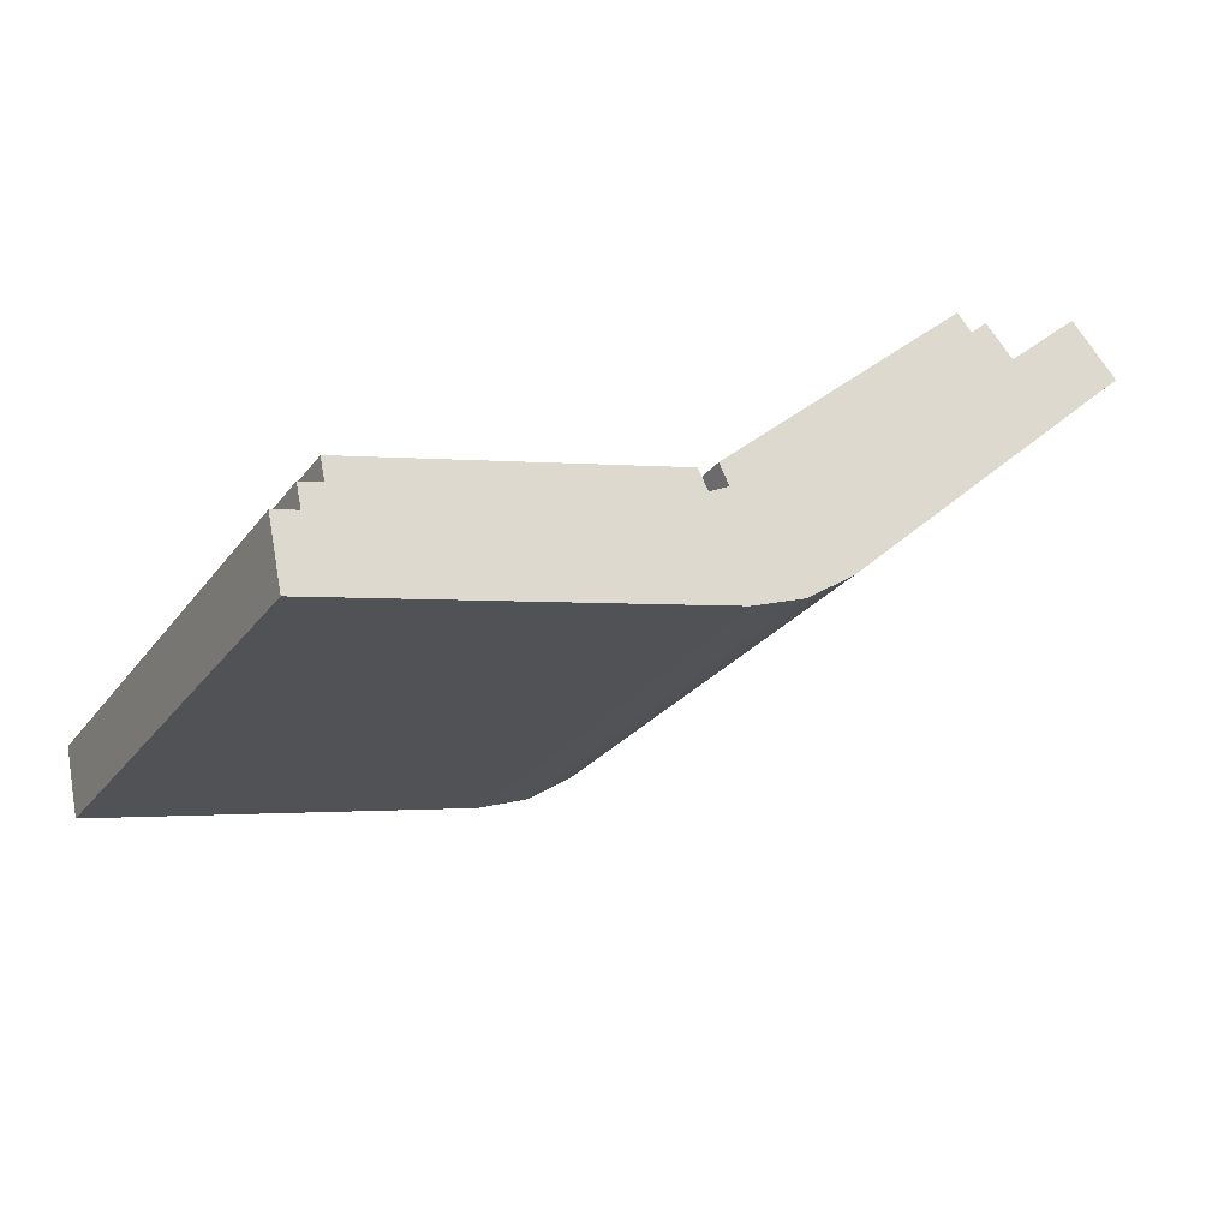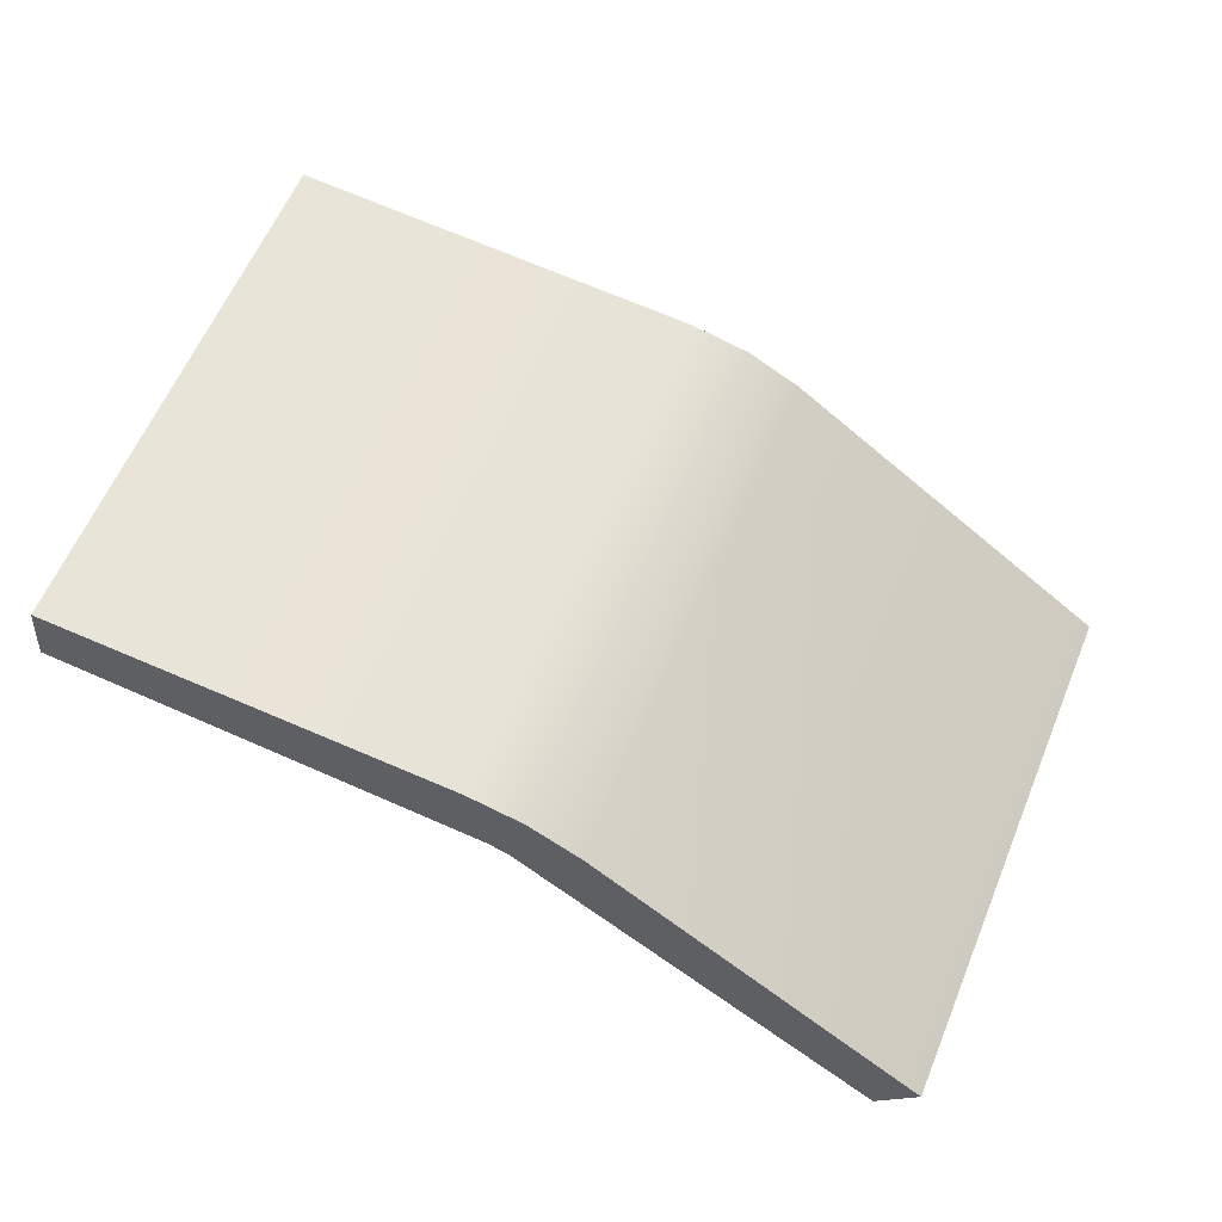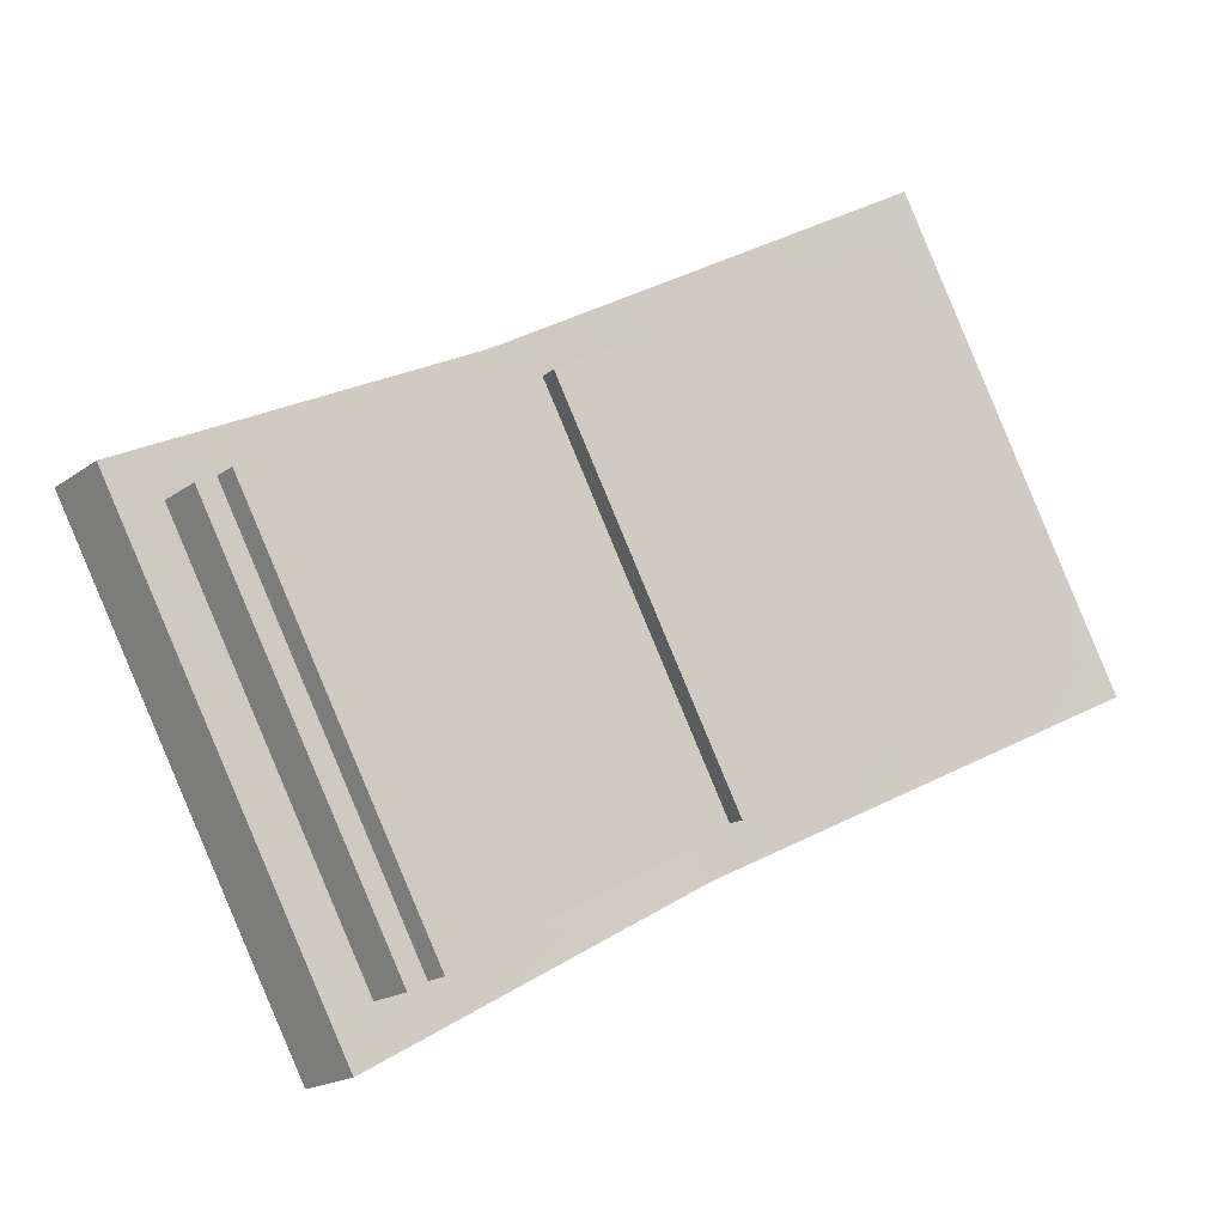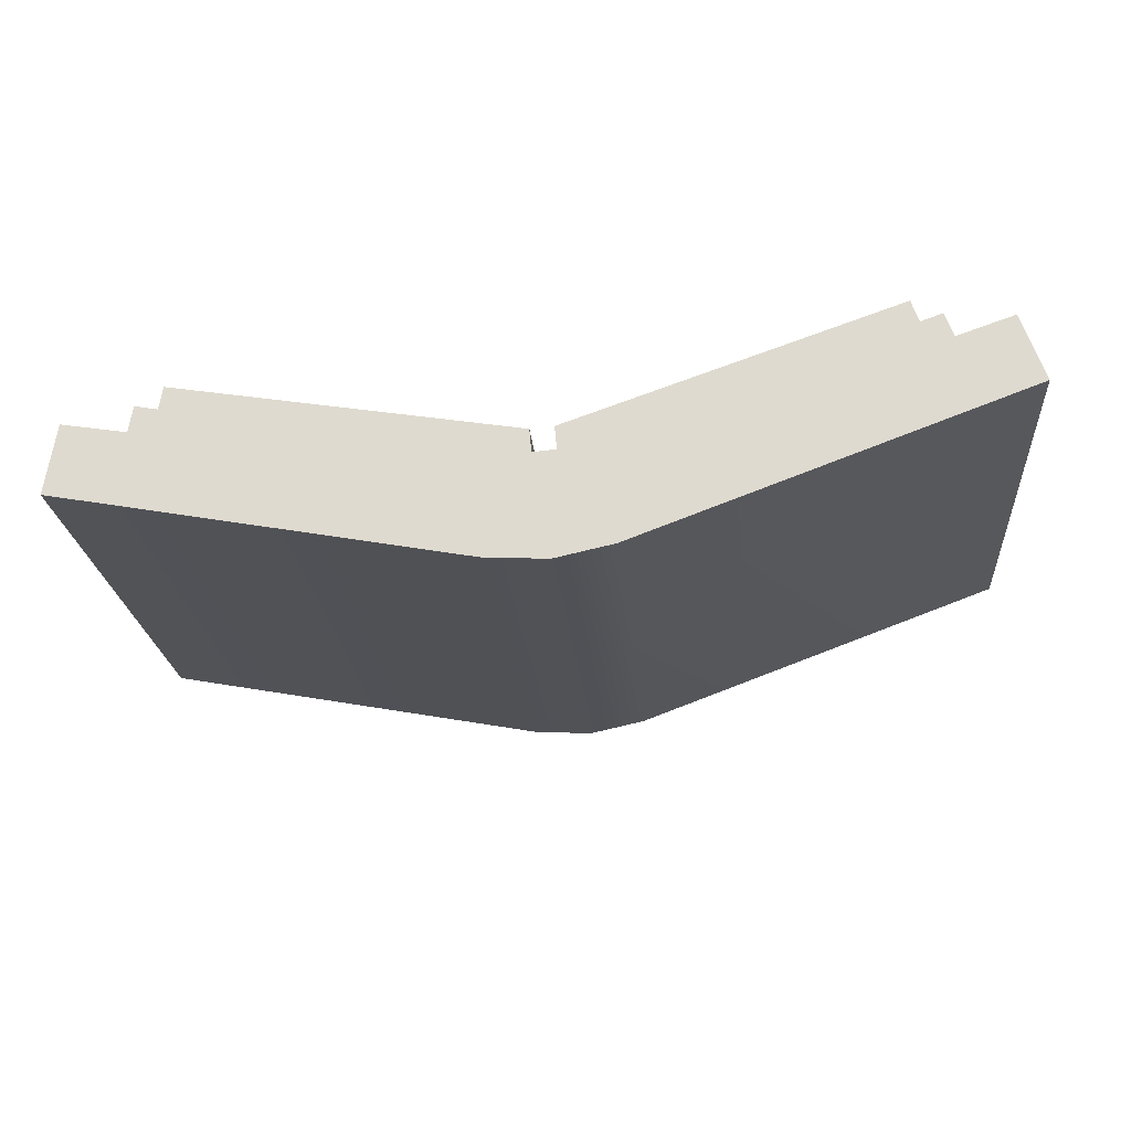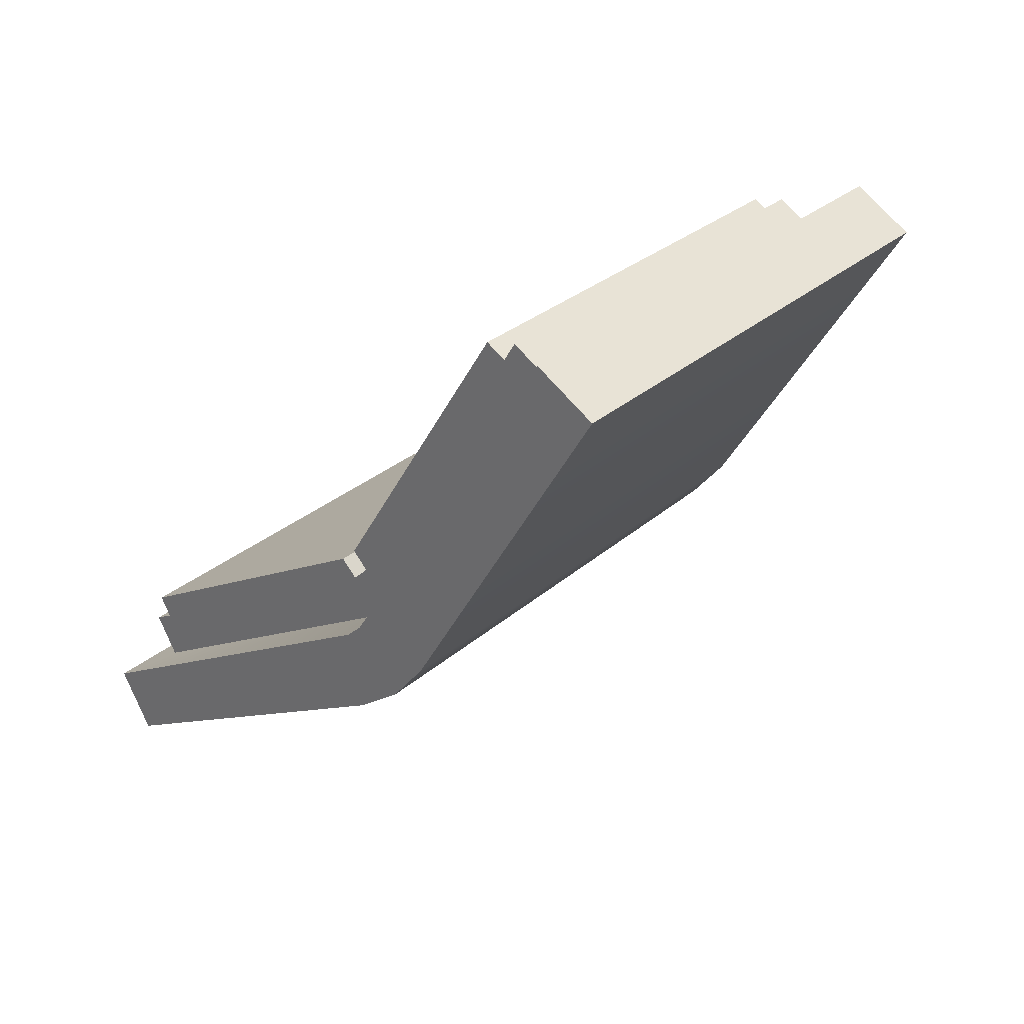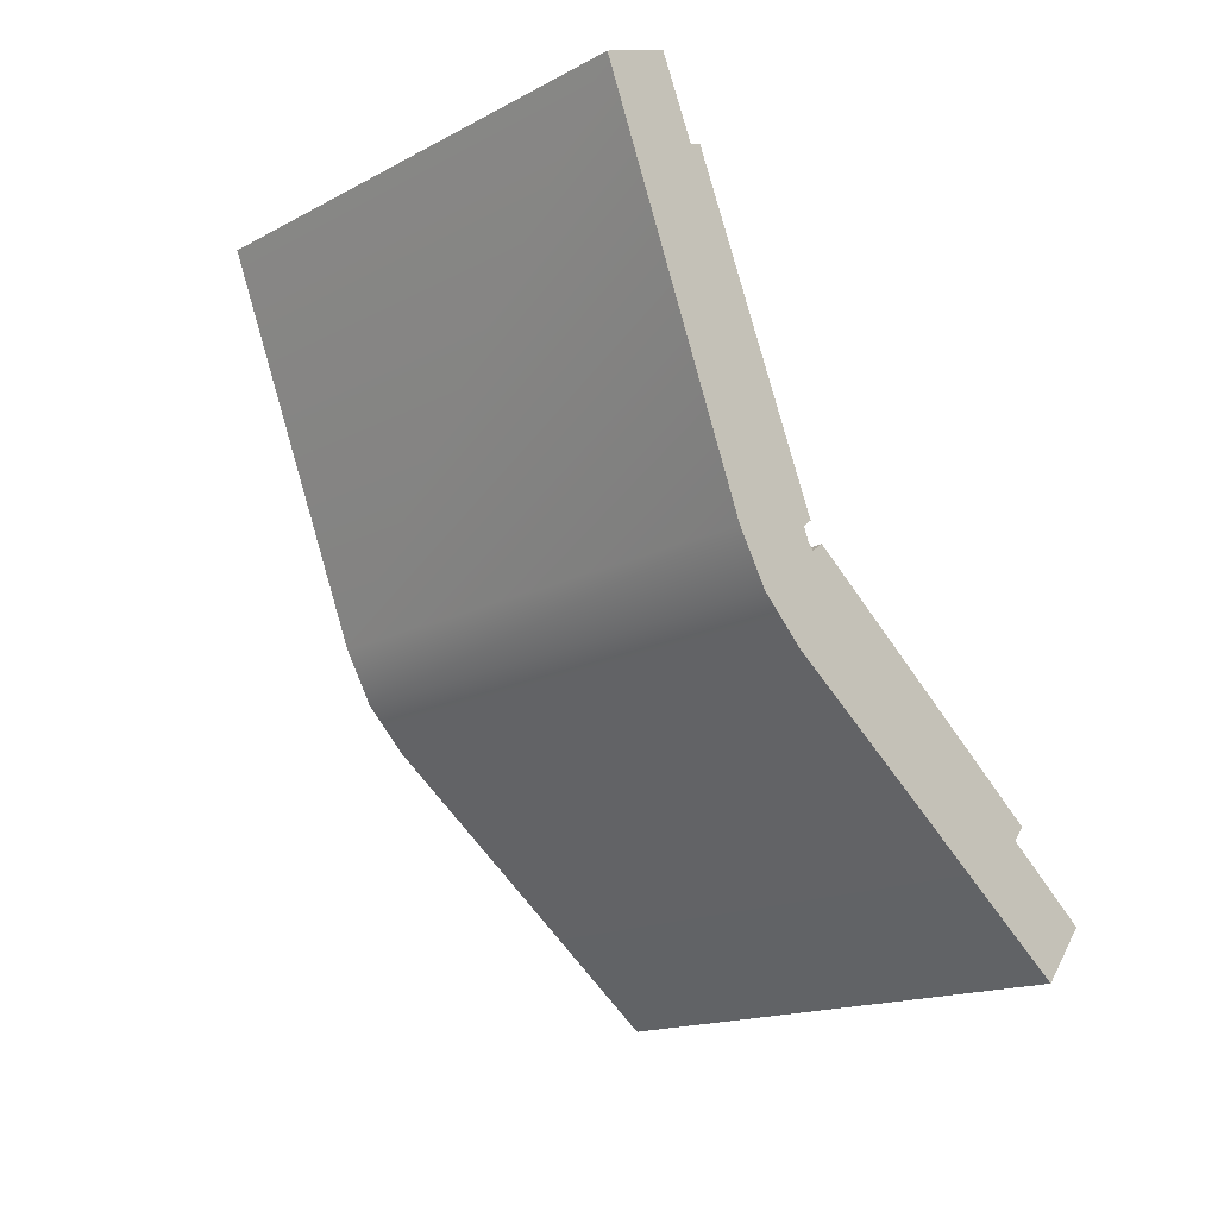
<metadata>
{"format":"obj","ext":"obj","renderer":"f3d","projection":"perspective","resolution":1024,"background":"white","views":[{"elev":22.2,"azim":142.6,"up":"+Y"},{"elev":-76.0,"azim":150.0,"up":"+Y"},{"elev":34.1,"azim":143.5,"up":"+Z"},{"elev":-70.5,"azim":-173.3,"up":"+Z"},{"elev":-26.1,"azim":56.3,"up":"+Y"},{"elev":-79.1,"azim":-64.0,"up":"+Y"}]}
</metadata>
<code>
g magicbook_poison_spell_Mesh
v 0.4144 -0.968 1.313
v 0.6941 -0.6634 1.074
v 0.4146 -0.7215 1.024
v 0.6938 -0.9099 1.362
v 0.3734 -0.7255 1.021
v 0.3732 -0.972 1.309
v 0.3319 -0.9679 1.313
v 0.3321 -0.7215 1.024
v 0.05221 -0.9093 1.362
v 0.05236 -0.6629 1.074
v 0.3814 -0.8712 1.352
v 0.6206 -0.6218 1.153
v 0.6204 -0.8255 1.391
v 0.3816 -0.6677 1.113
v 0.3814 -0.9303 1.345
v 0.3732 -0.9089 1.32
v 0.3814 -0.9089 1.32
v 0.3732 -0.9303 1.345
v 0.3649 -0.9089 1.32
v 0.3649 -0.9303 1.345
v 0.06502 -0.873 1.394
v 0.09691 -0.858 1.363
v 0.09704 -0.6545 1.124
v 0.06517 -0.6266 1.105
v 0.3651 -0.6839 1.056
v 0.3651 -0.7053 1.081
v 0.3734 -0.7053 1.081
v 0.3734 -0.6839 1.056
v 0.3816 -0.7053 1.081
v 0.3816 -0.6839 1.056
v 0.1257 -0.8249 1.391
v 0.3651 -0.6677 1.113
v 0.3649 -0.8712 1.352
v 0.1258 -0.6214 1.153
v 0.681 -0.8735 1.393
v 0.6941 -0.6634 1.074
v 0.6938 -0.9099 1.362
v 0.6813 -0.6271 1.105
v 0.6492 -0.8586 1.363
v 0.6408 -0.6307 1.145
v 0.6494 -0.655 1.124
v 0.6406 -0.8343 1.383
v 0.3814 -0.8838 1.341
v 0.6204 -0.8255 1.391
v 0.6247 -0.8376 1.381
v 0.3814 -0.8712 1.352
v 0.1214 -0.8371 1.381
v 0.3649 -0.8712 1.352
v 0.3649 -0.8838 1.341
v 0.1257 -0.8249 1.391
v 0.3649 -0.9303 1.345
v 0.3319 -0.9679 1.313
v 0.06502 -0.873 1.394
v 0.05221 -0.9093 1.362
v 0.3732 -0.972 1.309
v 0.3732 -0.9303 1.345
v 0.3814 -0.9303 1.345
v 0.4144 -0.968 1.313
v 0.681 -0.8735 1.393
v 0.6938 -0.9099 1.362
v 0.06502 -0.873 1.394
v 0.05236 -0.6629 1.074
v 0.06517 -0.6266 1.105
v 0.05221 -0.9093 1.362
v 0.09691 -0.858 1.363
v 0.1056 -0.6302 1.145
v 0.1055 -0.8338 1.384
v 0.09704 -0.6545 1.124
v 0.3649 -0.8712 1.352
v 0.3651 -0.6802 1.103
v 0.3649 -0.8838 1.341
v 0.3651 -0.6677 1.113
v 0.3814 -0.8712 1.352
v 0.3816 -0.6802 1.103
v 0.3816 -0.6677 1.113
v 0.3814 -0.8838 1.341
v 0.3816 -0.6802 1.103
v 0.6206 -0.6218 1.153
v 0.3816 -0.6677 1.113
v 0.6249 -0.634 1.142
v 0.1215 -0.6335 1.142
v 0.3651 -0.6677 1.113
v 0.1258 -0.6214 1.153
v 0.3651 -0.6802 1.103
v 0.1258 -0.6214 1.153
v 0.1214 -0.8371 1.381
v 0.1258 -0.6214 1.153
v 0.1257 -0.8249 1.391
v 0.1215 -0.6335 1.142
v 0.6247 -0.8376 1.381
v 0.6206 -0.6218 1.153
v 0.6249 -0.634 1.142
v 0.6204 -0.8255 1.391
v 0.3814 -0.8838 1.341
v 0.3734 -0.6802 1.103
v 0.3816 -0.6802 1.103
v 0.3732 -0.8838 1.341
v 0.3651 -0.6802 1.103
v 0.3649 -0.8838 1.341
v 0.3649 -0.9089 1.32
v 0.09691 -0.858 1.363
v 0.1214 -0.8371 1.381
v 0.3649 -0.8838 1.341
v 0.1055 -0.8338 1.384
v 0.1055 -0.8338 1.384
v 0.1215 -0.6335 1.142
v 0.1214 -0.8371 1.381
v 0.1056 -0.6302 1.145
v 0.3732 -0.9089 1.32
v 0.3814 -0.8838 1.341
v 0.3814 -0.9089 1.32
v 0.3732 -0.8838 1.341
v 0.3649 -0.8838 1.341
v 0.3649 -0.9089 1.32
v 0.6247 -0.8376 1.381
v 0.6408 -0.6307 1.145
v 0.6406 -0.8343 1.383
v 0.6249 -0.634 1.142
v 0.3651 -0.7053 1.081
v 0.1215 -0.6335 1.142
v 0.09704 -0.6545 1.124
v 0.3651 -0.6802 1.103
v 0.1056 -0.6302 1.145
v 0.3816 -0.6802 1.103
v 0.3734 -0.7053 1.081
v 0.3816 -0.7053 1.081
v 0.3734 -0.6802 1.103
v 0.3651 -0.7053 1.081
v 0.3651 -0.6802 1.103
v 0.3651 -0.6839 1.056
v 0.06517 -0.6266 1.105
v 0.3321 -0.7215 1.024
v 0.05236 -0.6629 1.074
v 0.3734 -0.7255 1.021
v 0.3734 -0.6839 1.056
v 0.3816 -0.6839 1.056
v 0.4146 -0.7215 1.024
v 0.6813 -0.6271 1.105
v 0.6941 -0.6634 1.074
v 0.6247 -0.8376 1.381
v 0.3814 -0.8712 1.352
v 0.6204 -0.8255 1.391
v 0.3814 -0.8838 1.341
v 0.681 -0.8735 1.393
v 0.3814 -0.9089 1.32
v 0.6492 -0.8586 1.363
v 0.3814 -0.9303 1.345
v 0.6494 -0.655 1.124
v 0.6813 -0.6271 1.105
v 0.3816 -0.6839 1.056
v 0.3816 -0.7053 1.081
v 0.3814 -0.9089 1.32
v 0.6247 -0.8376 1.381
v 0.6492 -0.8586 1.363
v 0.3814 -0.8838 1.341
v 0.6406 -0.8343 1.383
v 0.3816 -0.7053 1.081
v 0.6494 -0.655 1.124
v 0.6249 -0.634 1.142
v 0.3816 -0.6802 1.103
v 0.6408 -0.6307 1.145
g magicbook_poison_spell_Mesh_0
f 3 2 1
f 4 1 2
f 3 1 5
f 6 5 1
f 6 7 5
f 8 5 7
f 7 9 8
f 10 8 9
f 13 12 11
f 14 11 12
f 17 16 15
f 18 15 16
f 16 19 18
f 20 18 19
f 20 19 21
f 22 21 19
f 22 23 21
f 24 21 23
f 24 23 25
f 26 25 23
f 26 27 25
f 28 25 27
f 27 29 28
f 30 28 29
f 33 32 31
f 34 31 32
f 37 36 35
f 38 35 36
f 41 40 39
f 42 39 40
f 45 44 43
f 46 43 44
f 49 48 47
f 50 47 48
f 53 52 51
f 54 52 53
f 52 55 51
f 56 51 55
f 56 55 57
f 58 57 55
f 58 59 57
f 58 60 59
f 63 62 61
f 64 61 62
f 67 66 65
f 68 65 66
f 71 70 69
f 72 69 70
f 75 74 73
f 76 73 74
f 79 78 77
f 80 77 78
f 83 82 81
f 84 81 82
f 84 81 82
f 85 82 81
f 88 87 86
f 89 86 87
f 92 91 90
f 93 90 91
f 96 95 94
f 97 94 95
f 95 98 97
f 99 97 98
f 102 101 100
f 103 102 100
f 104 101 102
f 107 106 105
f 108 105 106
f 111 110 109
f 112 109 110
f 112 113 109
f 114 109 113
f 117 116 115
f 118 115 116
f 121 120 119
f 120 122 119
f 123 120 121
f 126 125 124
f 127 124 125
f 125 128 127
f 129 127 128
f 132 131 130
f 132 133 131
f 132 130 134
f 135 134 130
f 135 136 134
f 137 134 136
f 138 137 136
f 139 137 138
f 142 141 140
f 143 140 141
f 146 145 144
f 147 144 145
f 146 144 148
f 149 148 144
f 149 150 148
f 151 148 150
f 154 153 152
f 153 155 152
f 156 153 154
f 159 158 157
f 160 159 157
f 161 158 159

</code>
